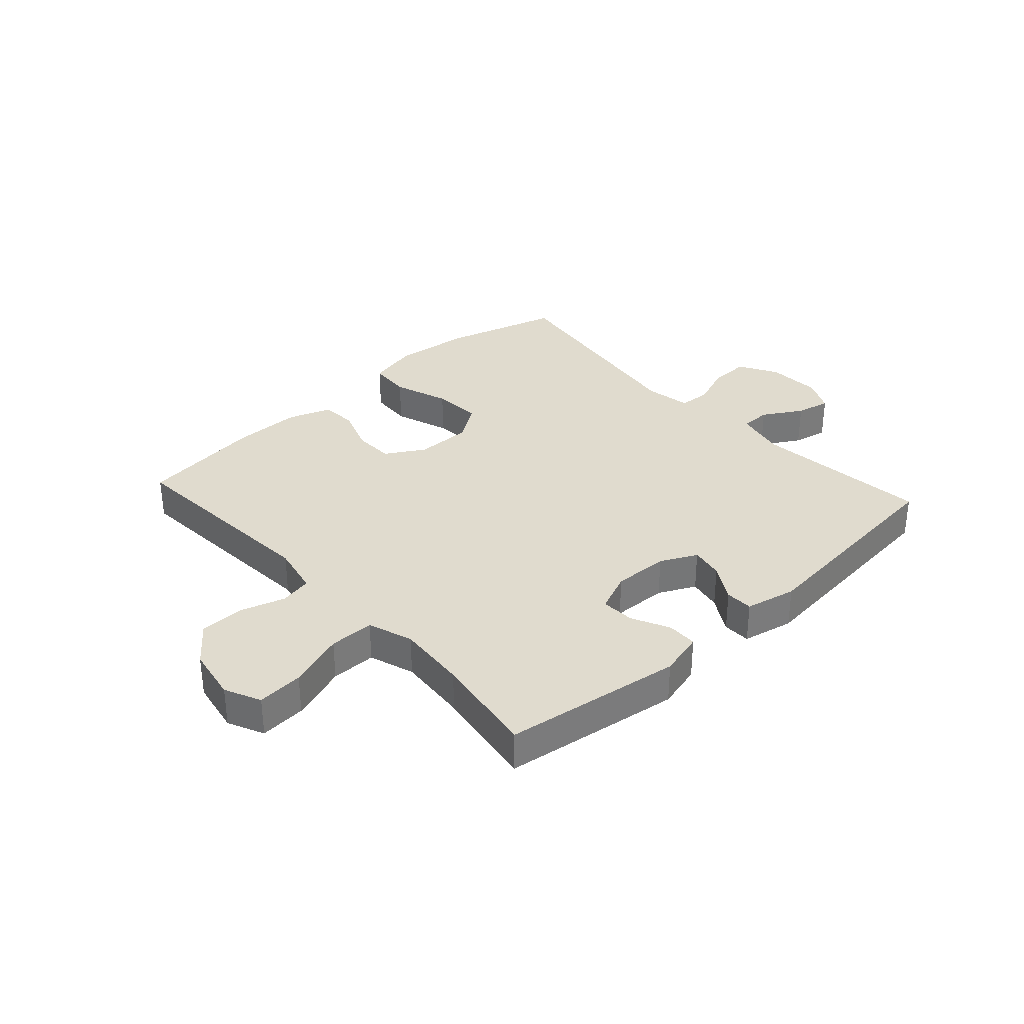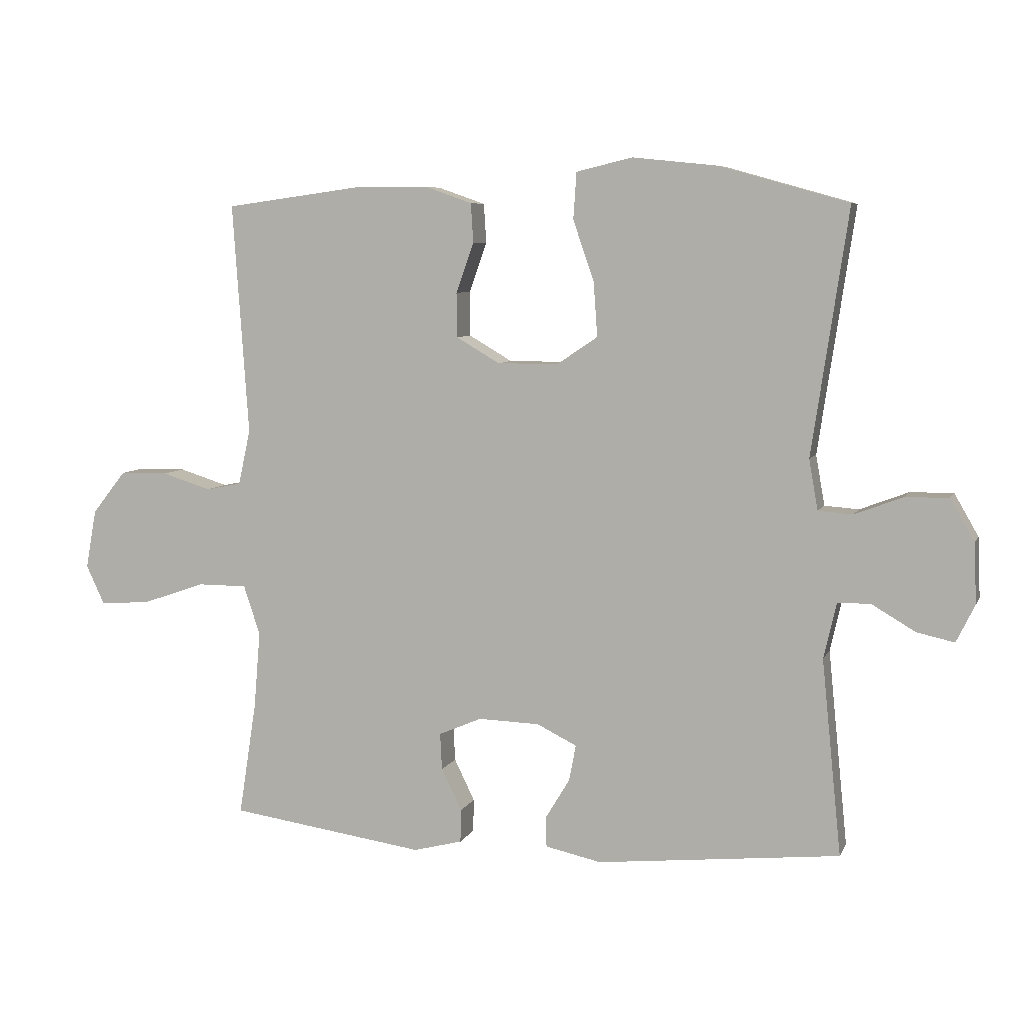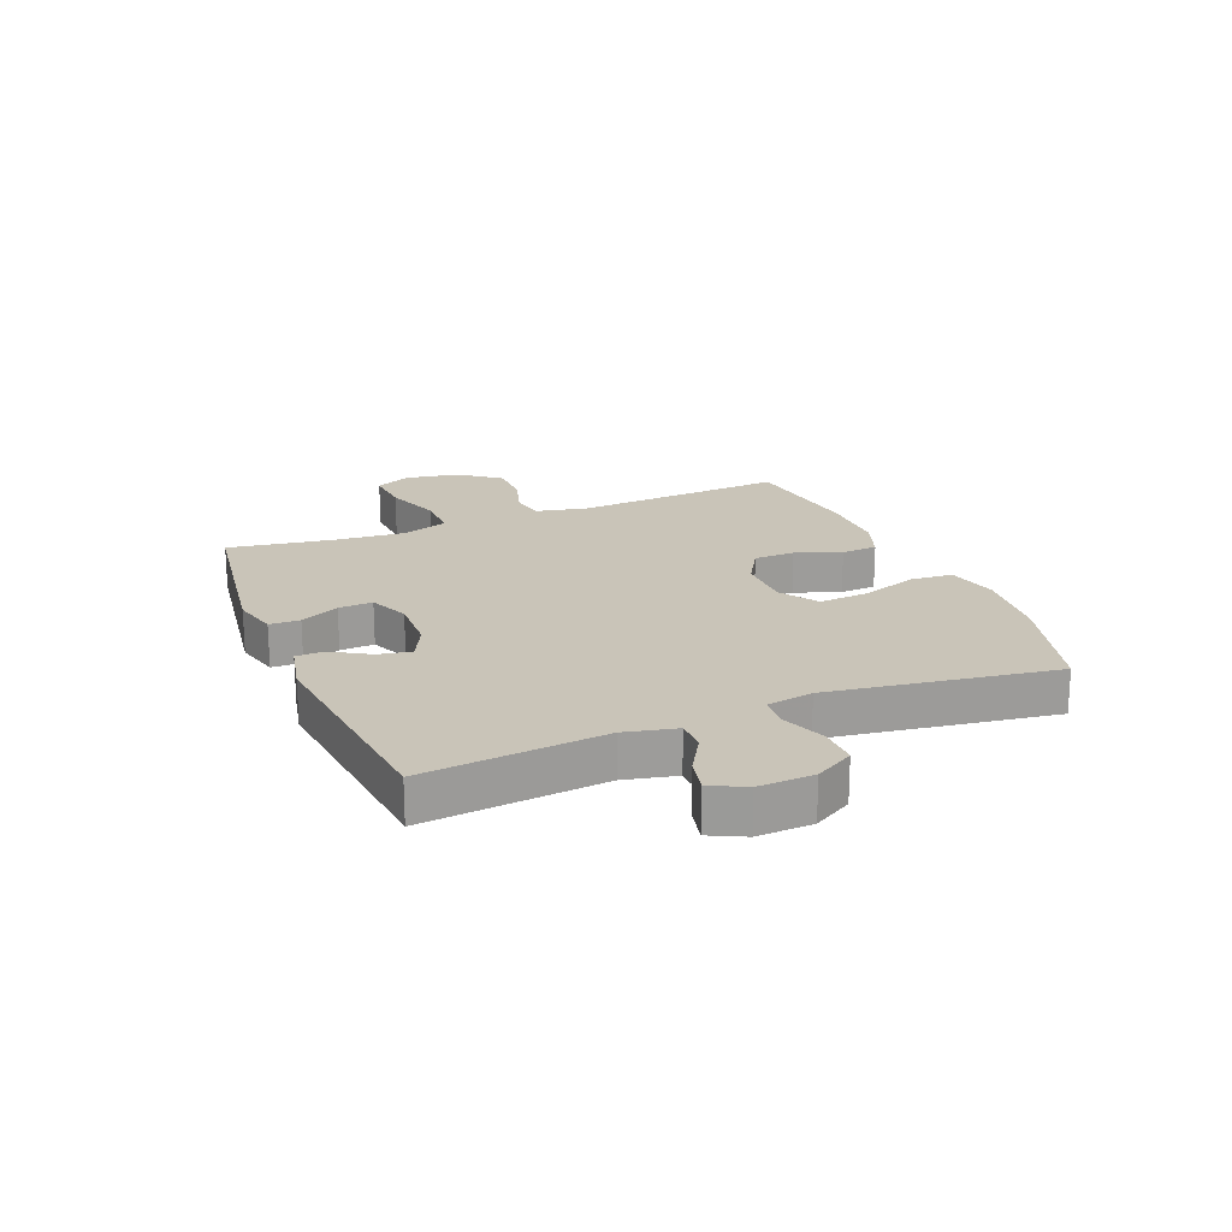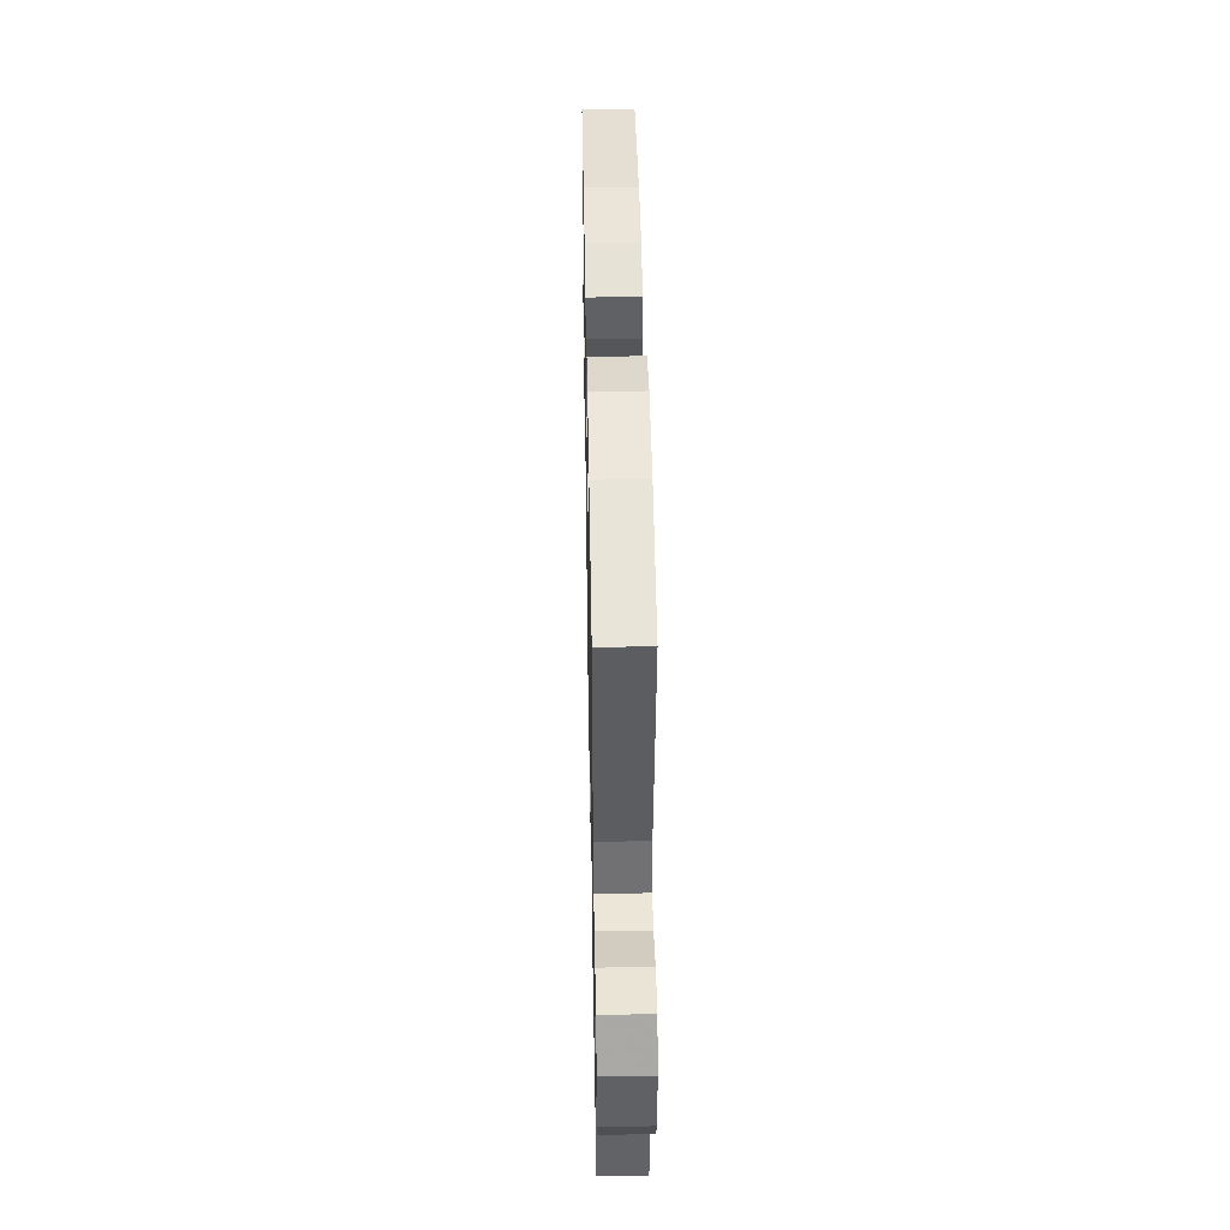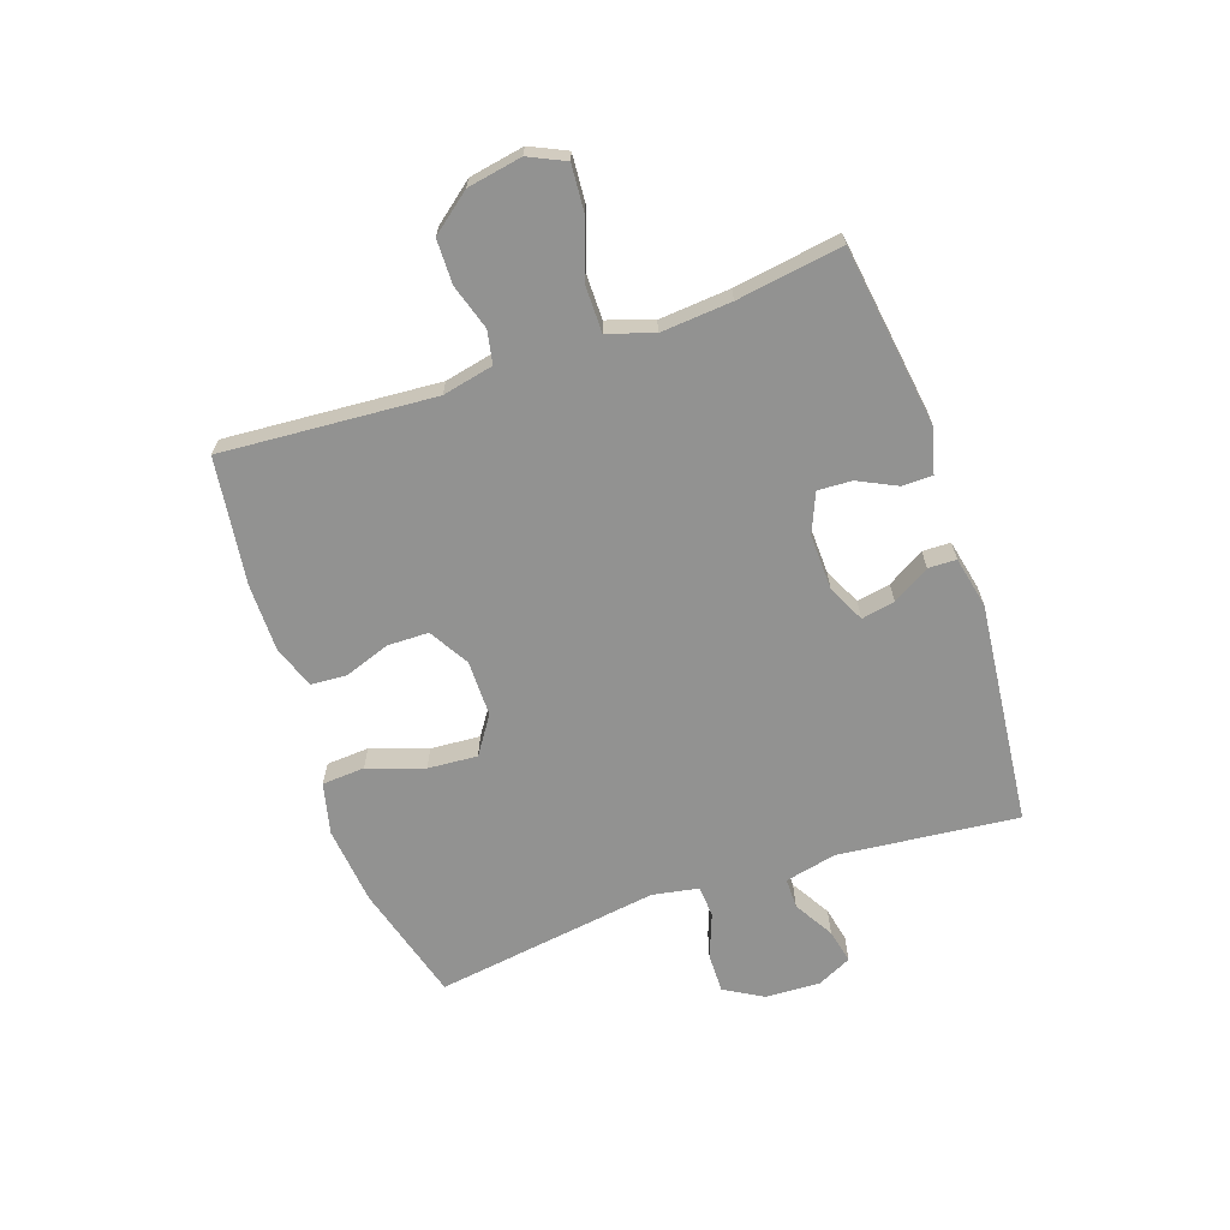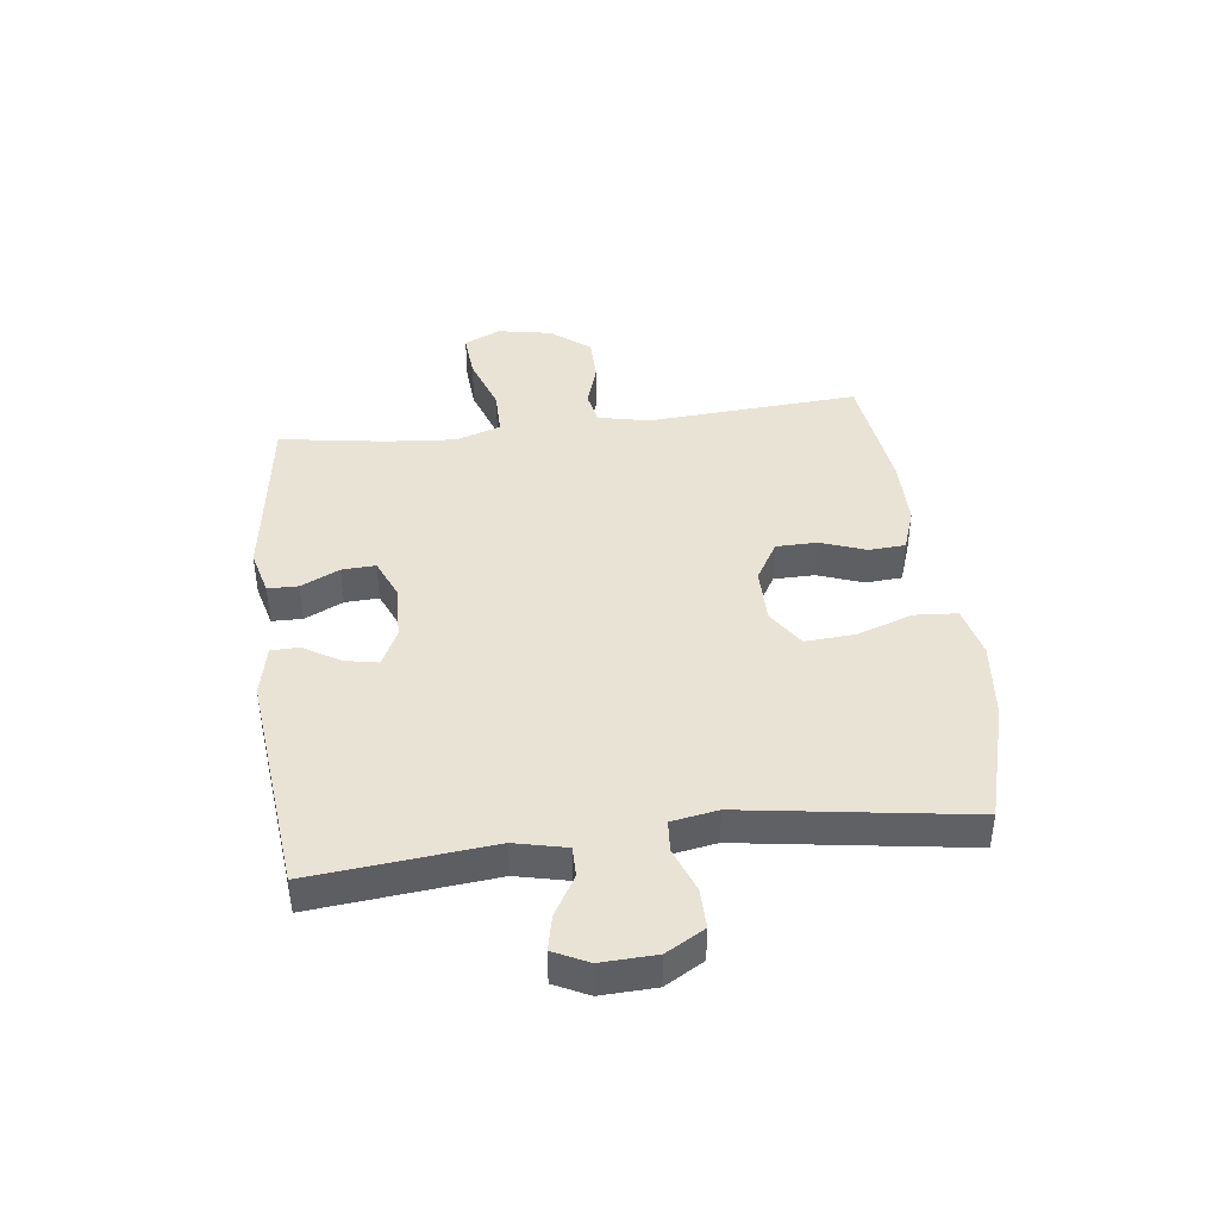
<metadata>
{"format":"obj","ext":"obj","renderer":"f3d","projection":"perspective","resolution":1024,"background":"white","views":[{"elev":33.4,"azim":137.7,"up":"+Y"},{"elev":6.8,"azim":-163.7,"up":"+Z"},{"elev":20.2,"azim":-112.2,"up":"+Y"},{"elev":44.8,"azim":-91.1,"up":"+Z"},{"elev":-66.3,"azim":108.9,"up":"+Y"},{"elev":42.0,"azim":-97.0,"up":"+Y"}]}
</metadata>
<code>
v 0.5 0.07 0.5
v 0.475 0.07 0.136
v 0.494 0.07 0.049
v 0.55 0.07 0.038
v 0.627 0.07 0.062
v 0.703 0.07 0.061
v 0.756 0.07 -0.006
v 0.773 0.07 -0.099
v 0.744 0.07 -0.161
v 0.664 0.07 -0.155
v 0.566 0.07 -0.121
v 0.488 0.07 -0.121
v 0.462 0.07 -0.199
v 0.472 0.07 -0.32
v 0.5 0.07 -0.5
v 0.192 0.07 -0.544
v 0.115 0.07 -0.524
v 0.114 0.07 -0.472
v 0.146 0.07 -0.406
v 0.149 0.07 -0.348
v 0.081 0.07 -0.319
v -0.015 0.07 -0.322
v -0.078 0.07 -0.353
v -0.067 0.07 -0.41
v -0.029 0.07 -0.473
v -0.03 0.07 -0.521
v -0.118 0.07 -0.54
v -0.5 0.07 -0.5
v -0.469 0.07 -0.192
v -0.489 0.07 -0.104
v -0.541 0.07 -0.104
v -0.609 0.07 -0.144
v -0.668 0.07 -0.157
v -0.697 0.07 -0.098
v -0.693 0.07 -0.004
v -0.655 0.07 0.062
v -0.587 0.07 0.061
v -0.511 0.07 0.032
v -0.457 0.07 0.036
v -0.443 0.07 0.115
v -0.5 0.07 0.5
v -0.298 0.07 0.557
v -0.164 0.07 0.571
v -0.076 0.07 0.55
v -0.071 0.07 0.477
v -0.104 0.07 0.381
v -0.11 0.07 0.296
v -0.046 0.07 0.253
v 0.05 0.07 0.253
v 0.118 0.07 0.293
v 0.119 0.07 0.363
v 0.091 0.07 0.441
v 0.095 0.07 0.503
v 0.169 0.07 0.529
v 0.285 0.07 0.529
v 0.5 0 0.5
v 0.475 0 0.136
v 0.494 0 0.049
v 0.55 0 0.038
v 0.627 0 0.062
v 0.703 0 0.061
v 0.756 0 -0.006
v 0.773 0 -0.099
v 0.744 0 -0.161
v 0.664 0 -0.155
v 0.566 0 -0.121
v 0.488 0 -0.121
v 0.462 0 -0.199
v 0.472 0 -0.32
v 0.5 0 -0.5
v 0.192 0 -0.544
v 0.115 0 -0.524
v 0.114 0 -0.472
v 0.146 0 -0.406
v 0.149 0 -0.348
v 0.081 0 -0.319
v -0.015 0 -0.322
v -0.078 0 -0.353
v -0.067 0 -0.41
v -0.029 0 -0.473
v -0.03 0 -0.521
v -0.118 0 -0.54
v -0.5 0 -0.5
v -0.469 0 -0.192
v -0.489 0 -0.104
v -0.541 0 -0.104
v -0.609 0 -0.144
v -0.668 0 -0.157
v -0.697 0 -0.098
v -0.693 0 -0.004
v -0.655 0 0.062
v -0.587 0 0.061
v -0.511 0 0.032
v -0.457 0 0.036
v -0.443 0 0.115
v -0.5 0 0.5
v -0.298 0 0.557
v -0.164 0 0.571
v -0.076 0 0.55
v -0.071 0 0.477
v -0.104 0 0.381
v -0.11 0 0.296
v -0.046 0 0.253
v 0.05 0 0.253
v 0.118 0 0.293
v 0.119 0 0.363
v 0.091 0 0.441
v 0.095 0 0.503
v 0.169 0 0.529
v 0.285 0 0.529
f 55 1 2
f 54 55 2
f 53 54 2
f 52 53 2
f 51 52 2
f 50 51 2 3
f 49 50 3
f 48 49 3
f 44 45 46
f 43 44 46
f 42 43 46
f 41 42 46
f 40 41 46
f 39 40 46 47
f 36 37 38
f 35 36 38
f 34 35 38
f 33 34 38
f 32 33 38
f 31 32 38
f 30 31 38 39
f 39 47 48
f 30 39 48
f 29 30 48
f 27 28 29
f 26 27 29
f 25 26 29
f 24 25 29
f 17 18 19
f 16 17 19
f 15 16 19
f 14 15 19
f 13 14 19 20
f 12 13 20 21
f 9 10 11
f 8 9 11
f 7 8 11
f 6 7 11
f 5 6 11
f 4 5 11
f 3 4 11 12
f 12 21 22
f 3 12 22
f 48 3 22
f 23 24 29
f 22 23 29 48
f 57 56 110
f 57 110 109
f 57 109 108
f 57 108 107
f 57 107 106
f 58 57 106 105
f 58 105 104
f 58 104 103
f 101 100 99
f 101 99 98
f 101 98 97
f 101 97 96
f 101 96 95
f 102 101 95 94
f 93 92 91
f 93 91 90
f 93 90 89
f 93 89 88
f 93 88 87
f 93 87 86
f 94 93 86 85
f 103 102 94
f 103 94 85
f 103 85 84
f 84 83 82
f 84 82 81
f 84 81 80
f 84 80 79
f 74 73 72
f 74 72 71
f 74 71 70
f 74 70 69
f 75 74 69 68
f 76 75 68 67
f 66 65 64
f 66 64 63
f 66 63 62
f 66 62 61
f 66 61 60
f 66 60 59
f 67 66 59 58
f 77 76 67
f 77 67 58
f 77 58 103
f 84 79 78
f 103 84 78 77
f 1 56 57 2
f 2 57 58 3
f 3 58 59 4
f 4 59 60 5
f 5 60 61 6
f 6 61 62 7
f 7 62 63 8
f 8 63 64 9
f 9 64 65 10
f 10 65 66 11
f 11 66 67 12
f 12 67 68 13
f 13 68 69 14
f 14 69 70 15
f 15 70 71 16
f 16 71 72 17
f 17 72 73 18
f 18 73 74 19
f 19 74 75 20
f 20 75 76 21
f 21 76 77 22
f 22 77 78 23
f 23 78 79 24
f 24 79 80 25
f 25 80 81 26
f 26 81 82 27
f 27 82 83 28
f 28 83 84 29
f 29 84 85 30
f 30 85 86 31
f 31 86 87 32
f 32 87 88 33
f 33 88 89 34
f 34 89 90 35
f 35 90 91 36
f 36 91 92 37
f 37 92 93 38
f 38 93 94 39
f 39 94 95 40
f 40 95 96 41
f 41 96 97 42
f 42 97 98 43
f 43 98 99 44
f 44 99 100 45
f 45 100 101 46
f 46 101 102 47
f 47 102 103 48
f 48 103 104 49
f 49 104 105 50
f 50 105 106 51
f 51 106 107 52
f 52 107 108 53
f 53 108 109 54
f 54 109 110 55
f 55 110 56 1

</code>
